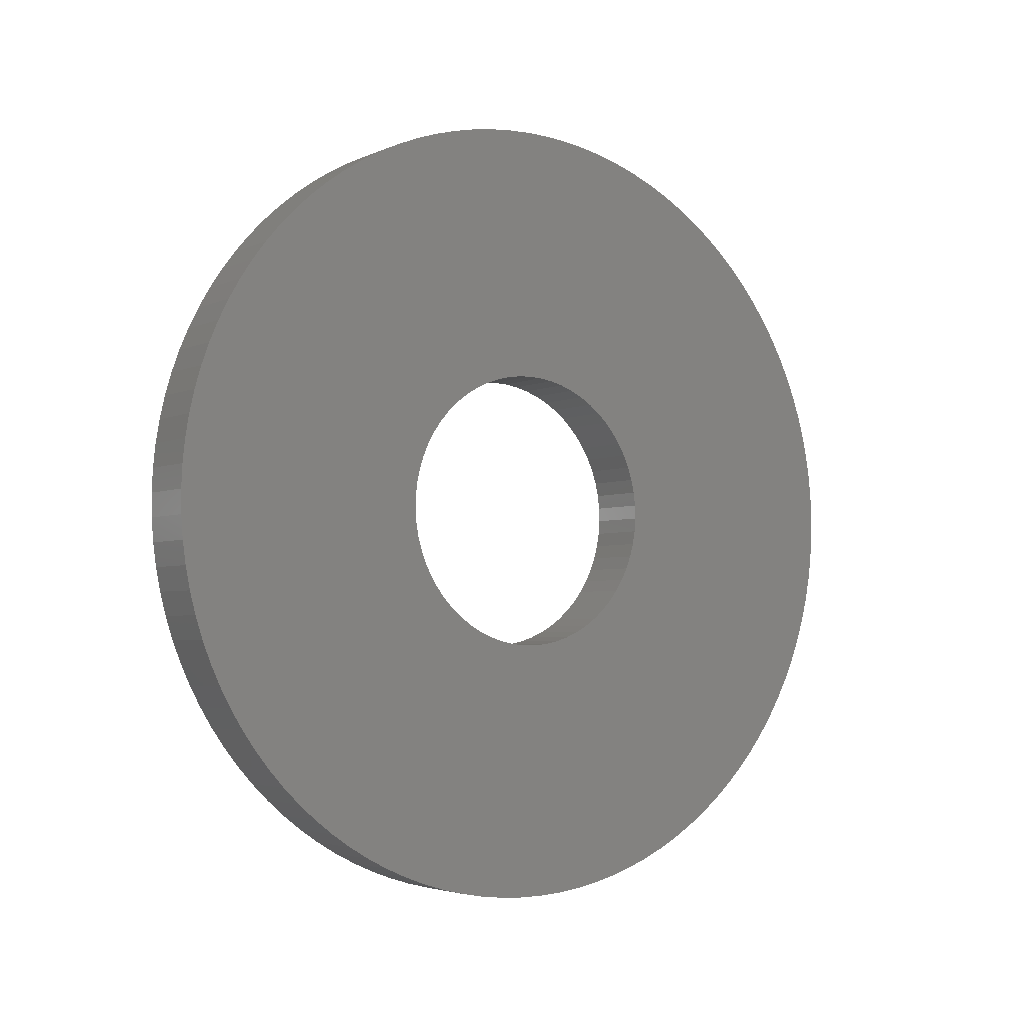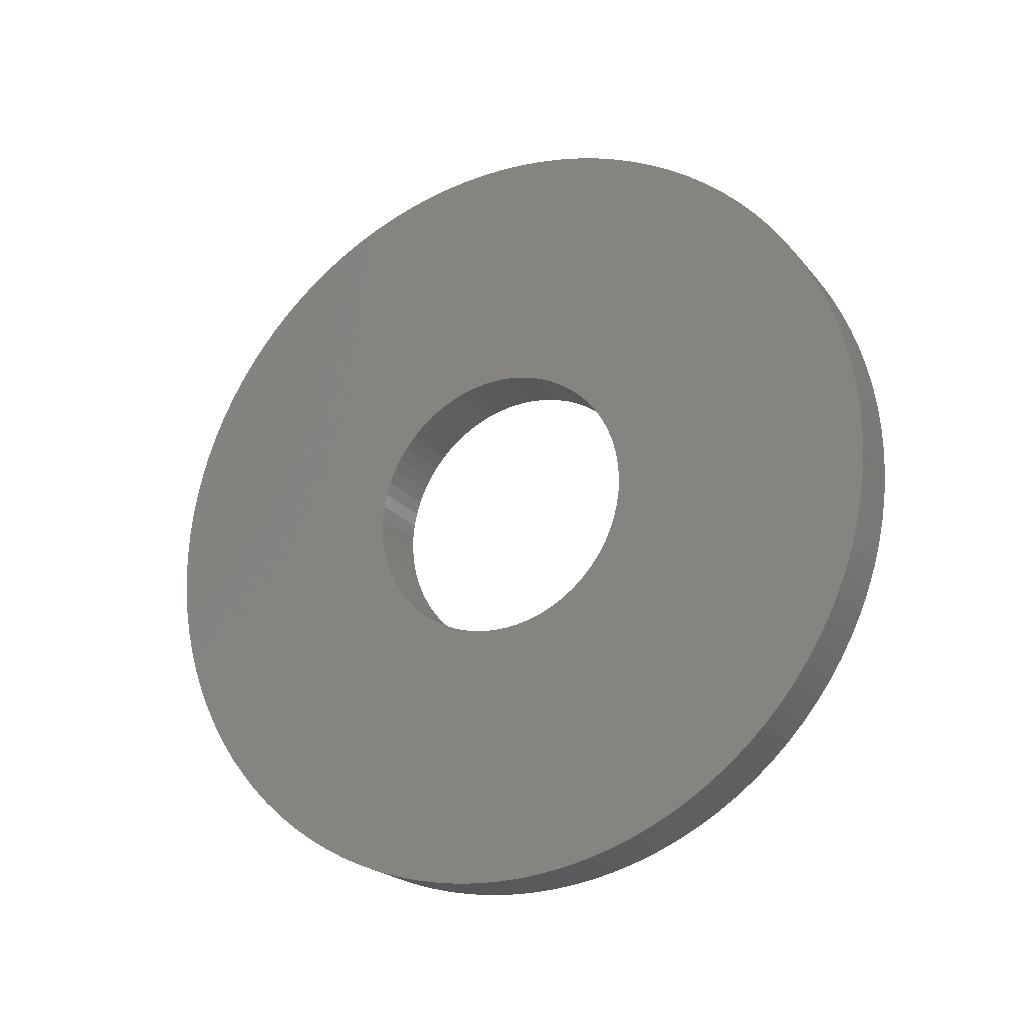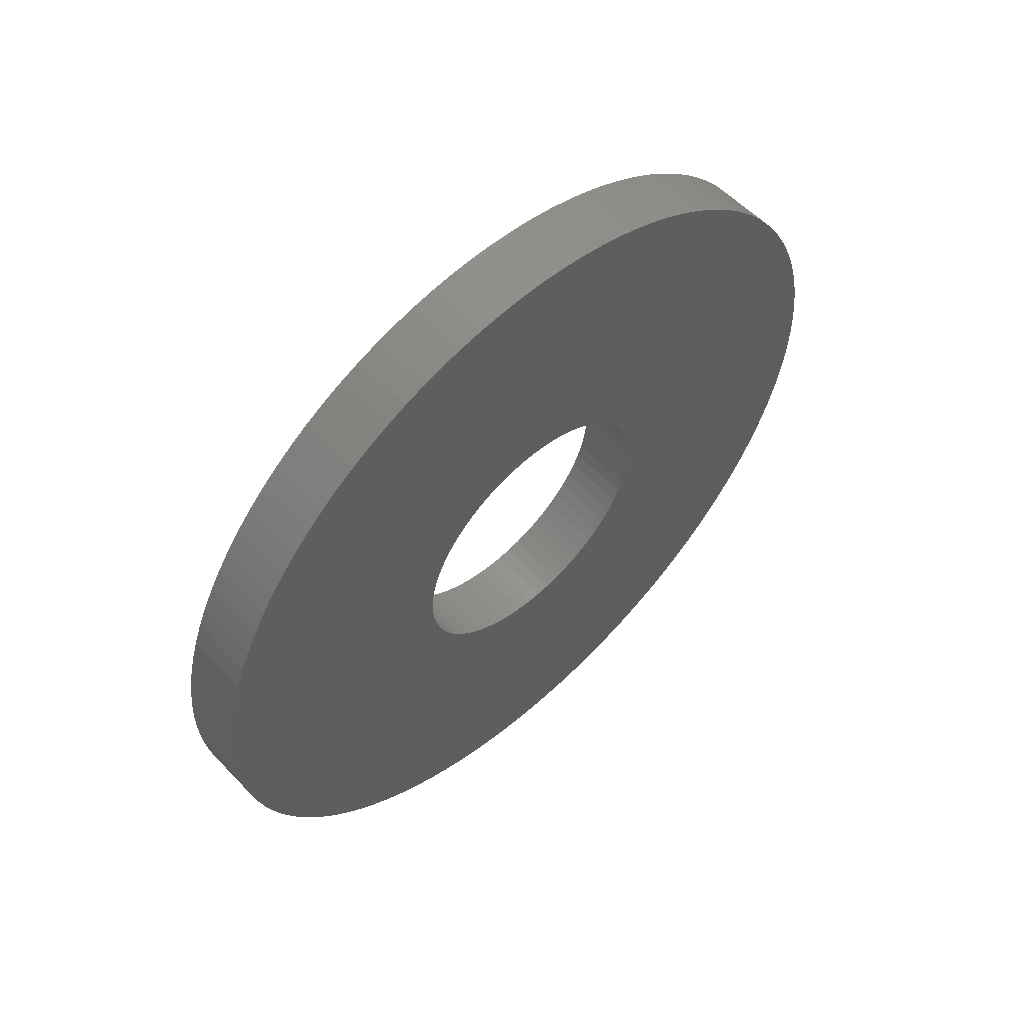
<metadata>
{"format":"stl","ext":"stl","renderer":"f3d","projection":"perspective","resolution":1024,"background":"white","views":[{"elev":-3.6,"azim":-125.0,"up":"+Y"},{"elev":-21.8,"azim":118.2,"up":"+Z"},{"elev":56.6,"azim":47.1,"up":"+Z"}]}
</metadata>
<code>
# stl→obj: 336 verts, 672 faces
v 74.93 12.31 -38.38
v 76.2 12.31 -38.38
v 74.93 12.32 -38.1
v 76.2 12.32 -38.1
v 74.93 12.31 -37.82
v 76.2 12.31 -37.82
v 74.93 12.26 -37.55
v 76.2 12.26 -37.55
v 74.93 12.19 -37.28
v 76.2 12.19 -37.28
v 74.93 12.1 -37.01
v 76.2 12.1 -37.01
v 74.93 11.98 -36.76
v 76.2 11.98 -36.76
v 74.93 11.83 -36.53
v 76.2 11.83 -36.53
v 74.93 11.67 -36.3
v 76.2 11.67 -36.3
v 74.93 11.48 -36.1
v 76.2 11.48 -36.1
v 74.93 11.27 -35.92
v 76.2 11.27 -35.92
v 74.93 11.04 -35.75
v 76.2 11.04 -35.75
v 74.93 10.8 -35.61
v 76.2 10.8 -35.61
v 74.93 10.55 -35.5
v 76.2 10.55 -35.5
v 74.93 10.28 -35.41
v 76.2 10.28 -35.41
v 74.93 10.01 -35.35
v 76.2 10.01 -35.35
v 74.93 9.734 -35.31
v 76.2 9.734 -35.31
v 74.93 9.455 -35.31
v 76.2 9.455 -35.31
v 74.93 9.178 -35.33
v 76.2 9.178 -35.33
v 74.93 8.903 -35.38
v 76.2 8.903 -35.38
v 74.93 8.635 -35.45
v 76.2 8.635 -35.45
v 74.93 8.376 -35.55
v 76.2 8.376 -35.55
v 74.93 8.128 -35.68
v 76.2 8.128 -35.68
v 74.93 7.894 -35.83
v 76.2 7.894 -35.83
v 74.93 7.676 -36.01
v 76.2 7.676 -36.01
v 74.93 7.477 -36.2
v 76.2 7.477 -36.2
v 74.93 7.298 -36.41
v 76.2 7.298 -36.41
v 74.93 7.141 -36.64
v 76.2 7.141 -36.64
v 74.93 7.008 -36.89
v 76.2 7.008 -36.89
v 74.93 6.899 -37.14
v 76.2 6.899 -37.14
v 74.93 6.817 -37.41
v 76.2 6.817 -37.41
v 74.93 6.762 -37.68
v 76.2 6.762 -37.68
v 74.93 6.734 -37.96
v 76.2 6.734 -37.96
v 74.93 6.734 -38.24
v 76.2 6.734 -38.24
v 74.93 6.762 -38.52
v 76.2 6.762 -38.52
v 74.93 6.817 -38.79
v 76.2 6.817 -38.79
v 74.93 6.899 -39.06
v 76.2 6.899 -39.06
v 74.93 7.008 -39.31
v 76.2 7.008 -39.31
v 74.93 7.141 -39.56
v 76.2 7.141 -39.56
v 74.93 7.298 -39.79
v 76.2 7.298 -39.79
v 74.93 7.477 -40
v 76.2 7.477 -40
v 74.93 7.676 -40.19
v 76.2 7.676 -40.19
v 74.93 7.894 -40.37
v 76.2 7.894 -40.37
v 74.93 8.128 -40.52
v 76.2 8.128 -40.52
v 74.93 8.376 -40.65
v 76.2 8.376 -40.65
v 74.93 8.635 -40.75
v 76.2 8.635 -40.75
v 74.93 8.903 -40.82
v 76.2 8.903 -40.82
v 74.93 9.178 -40.87
v 76.2 9.178 -40.87
v 74.93 9.455 -40.89
v 76.2 9.455 -40.89
v 74.93 9.734 -40.89
v 76.2 9.734 -40.89
v 74.93 10.01 -40.85
v 76.2 10.01 -40.85
v 74.93 10.28 -40.79
v 76.2 10.28 -40.79
v 74.93 10.55 -40.7
v 76.2 10.55 -40.7
v 74.93 10.8 -40.59
v 76.2 10.8 -40.59
v 74.93 11.04 -40.45
v 76.2 11.04 -40.45
v 74.93 11.27 -40.28
v 76.2 11.27 -40.28
v 74.93 11.48 -40.1
v 76.2 11.48 -40.1
v 74.93 11.67 -39.9
v 76.2 11.67 -39.9
v 74.93 11.83 -39.67
v 76.2 11.83 -39.67
v 74.93 11.98 -39.44
v 76.2 11.98 -39.44
v 74.93 12.1 -39.19
v 76.2 12.1 -39.19
v 74.93 12.19 -38.92
v 76.2 12.19 -38.92
v 74.93 12.26 -38.65
v 76.2 12.26 -38.65
v 74.93 17.45 -37.63
v 76.2 17.45 -37.63
v 74.93 17.46 -38.1
v 76.2 17.46 -38.1
v 74.93 17.45 -38.57
v 76.2 17.45 -38.57
v 74.93 17.41 -39.05
v 76.2 17.41 -39.05
v 74.93 17.33 -39.52
v 76.2 17.33 -39.52
v 74.93 17.24 -39.98
v 76.2 17.24 -39.98
v 74.93 17.11 -40.44
v 76.2 17.11 -40.44
v 74.93 16.96 -40.89
v 76.2 16.96 -40.89
v 74.93 16.78 -41.33
v 76.2 16.78 -41.33
v 74.93 16.57 -41.76
v 76.2 16.57 -41.76
v 74.93 16.34 -42.17
v 76.2 16.34 -42.17
v 74.93 16.08 -42.57
v 76.2 16.08 -42.57
v 74.93 15.8 -42.96
v 76.2 15.8 -42.96
v 74.93 15.5 -43.32
v 76.2 15.5 -43.32
v 74.93 15.18 -43.67
v 76.2 15.18 -43.67
v 74.93 14.84 -44
v 76.2 14.84 -44
v 74.93 14.47 -44.31
v 76.2 14.47 -44.31
v 74.93 14.09 -44.59
v 76.2 14.09 -44.59
v 74.93 13.7 -44.85
v 76.2 13.7 -44.85
v 74.93 13.29 -45.09
v 76.2 13.29 -45.09
v 74.93 12.86 -45.3
v 76.2 12.86 -45.3
v 74.93 12.42 -45.49
v 76.2 12.42 -45.49
v 74.93 11.98 -45.65
v 76.2 11.98 -45.65
v 74.93 11.52 -45.78
v 76.2 11.52 -45.78
v 74.93 11.06 -45.89
v 76.2 11.06 -45.89
v 74.93 10.59 -45.97
v 76.2 10.59 -45.97
v 74.93 10.12 -46.02
v 76.2 10.12 -46.02
v 74.93 9.644 -46.04
v 76.2 9.644 -46.04
v 74.93 9.169 -46.03
v 76.2 9.169 -46.03
v 74.93 8.695 -45.99
v 76.2 8.695 -45.99
v 74.93 8.225 -45.93
v 76.2 8.225 -45.93
v 74.93 7.759 -45.84
v 76.2 7.759 -45.84
v 74.93 7.299 -45.72
v 76.2 7.299 -45.72
v 74.93 6.847 -45.57
v 76.2 6.847 -45.57
v 74.93 6.405 -45.4
v 76.2 6.405 -45.4
v 74.93 5.974 -45.2
v 76.2 5.974 -45.2
v 74.93 5.556 -44.97
v 76.2 5.556 -44.97
v 74.93 5.152 -44.72
v 76.2 5.152 -44.72
v 74.93 4.764 -44.45
v 76.2 4.764 -44.45
v 74.93 4.393 -44.15
v 76.2 4.393 -44.15
v 74.93 4.04 -43.84
v 76.2 4.04 -43.84
v 74.93 3.706 -43.5
v 76.2 3.706 -43.5
v 74.93 3.394 -43.14
v 76.2 3.394 -43.14
v 74.93 3.103 -42.77
v 76.2 3.103 -42.77
v 74.93 2.836 -42.37
v 76.2 2.836 -42.37
v 74.93 2.592 -41.97
v 76.2 2.592 -41.97
v 74.93 2.374 -41.54
v 76.2 2.374 -41.54
v 74.93 2.18 -41.11
v 76.2 2.18 -41.11
v 74.93 2.014 -40.67
v 76.2 2.014 -40.67
v 74.93 1.874 -40.21
v 76.2 1.874 -40.21
v 74.93 1.761 -39.75
v 76.2 1.761 -39.75
v 74.93 1.676 -39.28
v 76.2 1.676 -39.28
v 74.93 1.619 -38.81
v 76.2 1.619 -38.81
v 74.93 1.591 -38.34
v 76.2 1.591 -38.34
v 74.93 1.591 -37.86
v 76.2 1.591 -37.86
v 74.93 1.619 -37.39
v 76.2 1.619 -37.39
v 74.93 1.676 -36.92
v 76.2 1.676 -36.92
v 74.93 1.761 -36.45
v 76.2 1.761 -36.45
v 74.93 1.874 -35.99
v 76.2 1.874 -35.99
v 74.93 2.014 -35.53
v 76.2 2.014 -35.53
v 74.93 2.18 -35.09
v 76.2 2.18 -35.09
v 74.93 2.374 -34.66
v 76.2 2.374 -34.66
v 74.93 2.592 -34.23
v 76.2 2.592 -34.23
v 74.93 2.836 -33.83
v 76.2 2.836 -33.83
v 74.93 3.103 -33.43
v 76.2 3.103 -33.43
v 74.93 3.394 -33.06
v 76.2 3.394 -33.06
v 74.93 3.706 -32.7
v 76.2 3.706 -32.7
v 74.93 4.04 -32.36
v 76.2 4.04 -32.36
v 74.93 4.393 -32.05
v 76.2 4.393 -32.05
v 74.93 4.764 -31.75
v 76.2 4.764 -31.75
v 74.93 5.152 -31.48
v 76.2 5.152 -31.48
v 74.93 5.556 -31.23
v 76.2 5.556 -31.23
v 74.93 5.974 -31
v 76.2 5.974 -31
v 74.93 6.405 -30.8
v 76.2 6.405 -30.8
v 74.93 6.847 -30.63
v 76.2 6.847 -30.63
v 74.93 7.299 -30.48
v 76.2 7.299 -30.48
v 74.93 7.759 -30.36
v 76.2 7.759 -30.36
v 74.93 8.225 -30.27
v 76.2 8.225 -30.27
v 74.93 8.695 -30.21
v 76.2 8.695 -30.21
v 74.93 9.169 -30.17
v 76.2 9.169 -30.17
v 74.93 9.644 -30.16
v 76.2 9.644 -30.16
v 74.93 10.12 -30.18
v 76.2 10.12 -30.18
v 74.93 10.59 -30.23
v 76.2 10.59 -30.23
v 74.93 11.06 -30.31
v 76.2 11.06 -30.31
v 74.93 11.52 -30.42
v 76.2 11.52 -30.42
v 74.93 11.98 -30.55
v 76.2 11.98 -30.55
v 74.93 12.42 -30.71
v 76.2 12.42 -30.71
v 74.93 12.86 -30.9
v 76.2 12.86 -30.9
v 74.93 13.29 -31.11
v 76.2 13.29 -31.11
v 74.93 13.7 -31.35
v 76.2 13.7 -31.35
v 74.93 14.09 -31.61
v 76.2 14.09 -31.61
v 74.93 14.47 -31.89
v 76.2 14.47 -31.89
v 74.93 14.84 -32.2
v 76.2 14.84 -32.2
v 74.93 15.18 -32.53
v 76.2 15.18 -32.53
v 74.93 15.5 -32.88
v 76.2 15.5 -32.88
v 74.93 15.8 -33.24
v 76.2 15.8 -33.24
v 74.93 16.08 -33.63
v 76.2 16.08 -33.63
v 74.93 16.34 -34.03
v 76.2 16.34 -34.03
v 74.93 16.57 -34.44
v 76.2 16.57 -34.44
v 74.93 16.78 -34.87
v 76.2 16.78 -34.87
v 74.93 16.96 -35.31
v 76.2 16.96 -35.31
v 74.93 17.11 -35.76
v 76.2 17.11 -35.76
v 74.93 17.24 -36.22
v 76.2 17.24 -36.22
v 74.93 17.33 -36.68
v 76.2 17.33 -36.68
v 74.93 17.41 -37.15
v 76.2 17.41 -37.15
f 1 2 3
f 3 2 4
f 3 4 5
f 5 4 6
f 5 6 7
f 7 6 8
f 7 8 9
f 9 8 10
f 9 10 11
f 11 10 12
f 11 12 13
f 13 12 14
f 13 14 15
f 15 14 16
f 15 16 17
f 17 16 18
f 17 18 19
f 19 18 20
f 19 20 21
f 21 20 22
f 21 22 23
f 23 22 24
f 23 24 25
f 25 24 26
f 25 26 27
f 27 26 28
f 27 28 29
f 29 28 30
f 29 30 31
f 31 30 32
f 31 32 33
f 33 32 34
f 33 34 35
f 35 34 36
f 35 36 37
f 37 36 38
f 37 38 39
f 39 38 40
f 39 40 41
f 41 40 42
f 41 42 43
f 43 42 44
f 43 44 45
f 45 44 46
f 45 46 47
f 47 46 48
f 47 48 49
f 49 48 50
f 49 50 51
f 51 50 52
f 51 52 53
f 53 52 54
f 53 54 55
f 55 54 56
f 55 56 57
f 57 56 58
f 57 58 59
f 59 58 60
f 59 60 61
f 61 60 62
f 61 62 63
f 63 62 64
f 63 64 65
f 65 64 66
f 65 66 67
f 67 66 68
f 67 68 69
f 69 68 70
f 69 70 71
f 71 70 72
f 71 72 73
f 73 72 74
f 73 74 75
f 75 74 76
f 75 76 77
f 77 76 78
f 77 78 79
f 79 78 80
f 79 80 81
f 81 80 82
f 81 82 83
f 83 82 84
f 83 84 85
f 85 84 86
f 85 86 87
f 87 86 88
f 87 88 89
f 89 88 90
f 89 90 91
f 91 90 92
f 91 92 93
f 93 92 94
f 93 94 95
f 95 94 96
f 95 96 97
f 97 96 98
f 97 98 99
f 99 98 100
f 99 100 101
f 101 100 102
f 101 102 103
f 103 102 104
f 103 104 105
f 105 104 106
f 105 106 107
f 107 106 108
f 107 108 109
f 109 108 110
f 109 110 111
f 111 110 112
f 111 112 113
f 113 112 114
f 113 114 115
f 115 114 116
f 115 116 117
f 117 116 118
f 117 118 119
f 119 118 120
f 119 120 121
f 121 120 122
f 121 122 123
f 123 122 124
f 123 124 125
f 125 124 126
f 125 126 1
f 1 126 2
f 127 128 129
f 129 128 130
f 129 130 131
f 131 130 132
f 131 132 133
f 133 132 134
f 133 134 135
f 135 134 136
f 135 136 137
f 137 136 138
f 137 138 139
f 139 138 140
f 139 140 141
f 141 140 142
f 141 142 143
f 143 142 144
f 143 144 145
f 145 144 146
f 145 146 147
f 147 146 148
f 147 148 149
f 149 148 150
f 149 150 151
f 151 150 152
f 151 152 153
f 153 152 154
f 153 154 155
f 155 154 156
f 155 156 157
f 157 156 158
f 157 158 159
f 159 158 160
f 159 160 161
f 161 160 162
f 161 162 163
f 163 162 164
f 163 164 165
f 165 164 166
f 165 166 167
f 167 166 168
f 167 168 169
f 169 168 170
f 169 170 171
f 171 170 172
f 171 172 173
f 173 172 174
f 173 174 175
f 175 174 176
f 175 176 177
f 177 176 178
f 177 178 179
f 179 178 180
f 179 180 181
f 181 180 182
f 181 182 183
f 183 182 184
f 183 184 185
f 185 184 186
f 185 186 187
f 187 186 188
f 187 188 189
f 189 188 190
f 189 190 191
f 191 190 192
f 191 192 193
f 193 192 194
f 193 194 195
f 195 194 196
f 195 196 197
f 197 196 198
f 197 198 199
f 199 198 200
f 199 200 201
f 201 200 202
f 201 202 203
f 203 202 204
f 203 204 205
f 205 204 206
f 205 206 207
f 207 206 208
f 207 208 209
f 209 208 210
f 209 210 211
f 211 210 212
f 211 212 213
f 213 212 214
f 213 214 215
f 215 214 216
f 215 216 217
f 217 216 218
f 217 218 219
f 219 218 220
f 219 220 221
f 221 220 222
f 221 222 223
f 223 222 224
f 223 224 225
f 225 224 226
f 225 226 227
f 227 226 228
f 227 228 229
f 229 228 230
f 229 230 231
f 231 230 232
f 231 232 233
f 233 232 234
f 233 234 235
f 235 234 236
f 235 236 237
f 237 236 238
f 237 238 239
f 239 238 240
f 239 240 241
f 241 240 242
f 241 242 243
f 243 242 244
f 243 244 245
f 245 244 246
f 245 246 247
f 247 246 248
f 247 248 249
f 249 248 250
f 249 250 251
f 251 250 252
f 251 252 253
f 253 252 254
f 253 254 255
f 255 254 256
f 255 256 257
f 257 256 258
f 257 258 259
f 259 258 260
f 259 260 261
f 261 260 262
f 261 262 263
f 263 262 264
f 263 264 265
f 265 264 266
f 265 266 267
f 267 266 268
f 267 268 269
f 269 268 270
f 269 270 271
f 271 270 272
f 271 272 273
f 273 272 274
f 273 274 275
f 275 274 276
f 275 276 277
f 277 276 278
f 277 278 279
f 279 278 280
f 279 280 281
f 281 280 282
f 281 282 283
f 283 282 284
f 283 284 285
f 285 284 286
f 285 286 287
f 287 286 288
f 287 288 289
f 289 288 290
f 289 290 291
f 291 290 292
f 291 292 293
f 293 292 294
f 293 294 295
f 295 294 296
f 295 296 297
f 297 296 298
f 297 298 299
f 299 298 300
f 299 300 301
f 301 300 302
f 301 302 303
f 303 302 304
f 303 304 305
f 305 304 306
f 305 306 307
f 307 306 308
f 307 308 309
f 309 308 310
f 309 310 311
f 311 310 312
f 311 312 313
f 313 312 314
f 313 314 315
f 315 314 316
f 315 316 317
f 317 316 318
f 317 318 319
f 319 318 320
f 319 320 321
f 321 320 322
f 321 322 323
f 323 322 324
f 323 324 325
f 325 324 326
f 325 326 327
f 327 326 328
f 327 328 329
f 329 328 330
f 329 330 331
f 331 330 332
f 331 332 333
f 333 332 334
f 333 334 335
f 335 334 336
f 335 336 127
f 127 336 128
f 5 127 3
f 3 127 129
f 3 129 131
f 7 333 5
f 5 333 335
f 5 335 127
f 333 7 331
f 331 7 9
f 331 9 329
f 329 9 327
f 327 9 11
f 327 11 325
f 325 11 323
f 323 11 13
f 323 13 321
f 321 13 15
f 321 15 319
f 319 15 317
f 317 15 17
f 317 17 315
f 315 17 313
f 313 17 19
f 313 19 311
f 311 19 21
f 311 21 309
f 309 21 307
f 307 21 23
f 307 23 305
f 305 23 303
f 303 23 25
f 303 25 301
f 301 25 27
f 301 27 299
f 299 27 297
f 297 27 29
f 297 29 295
f 295 29 293
f 293 29 31
f 293 31 291
f 291 31 33
f 291 33 289
f 289 33 287
f 287 33 35
f 287 35 285
f 285 35 283
f 283 35 281
f 281 35 279
f 279 35 277
f 277 35 275
f 275 35 273
f 273 35 271
f 271 35 269
f 269 35 267
f 267 35 265
f 265 35 263
f 263 35 261
f 261 35 259
f 259 35 257
f 257 35 255
f 255 35 253
f 253 35 251
f 251 35 249
f 249 35 247
f 247 35 37
f 247 37 39
f 39 41 247
f 247 41 43
f 247 43 45
f 45 47 247
f 247 47 49
f 247 49 51
f 51 53 247
f 247 53 55
f 247 55 57
f 57 59 247
f 247 59 245
f 245 59 61
f 245 61 243
f 243 61 241
f 241 61 63
f 241 63 239
f 239 63 237
f 237 63 65
f 237 65 235
f 235 65 233
f 233 65 67
f 233 67 231
f 231 67 69
f 231 69 229
f 229 69 227
f 227 69 71
f 227 71 225
f 225 71 223
f 223 71 73
f 223 73 221
f 221 73 75
f 221 75 77
f 77 79 221
f 221 79 81
f 221 81 83
f 83 85 221
f 221 85 87
f 221 87 89
f 89 91 221
f 221 91 93
f 221 93 95
f 95 97 221
f 221 97 143
f 221 143 219
f 219 143 145
f 219 145 217
f 217 145 147
f 217 147 215
f 215 147 149
f 215 149 213
f 213 149 151
f 213 151 211
f 211 151 153
f 211 153 209
f 209 153 155
f 209 155 207
f 207 155 157
f 207 157 205
f 205 157 159
f 205 159 203
f 203 159 161
f 203 161 201
f 201 161 163
f 201 163 199
f 199 163 165
f 199 165 197
f 197 165 167
f 197 167 195
f 195 167 169
f 195 169 193
f 193 169 171
f 193 171 191
f 191 171 173
f 191 173 189
f 189 173 175
f 189 175 187
f 187 175 177
f 187 177 185
f 185 177 179
f 185 179 183
f 183 179 181
f 143 97 141
f 141 97 99
f 141 99 101
f 101 103 141
f 141 103 105
f 141 105 107
f 107 109 141
f 141 109 139
f 139 109 111
f 139 111 113
f 139 113 137
f 137 113 115
f 137 115 117
f 117 119 137
f 137 119 121
f 137 121 135
f 135 121 123
f 135 123 125
f 125 1 135
f 135 1 133
f 133 1 131
f 131 1 3
f 2 132 4
f 4 132 130
f 4 130 128
f 126 136 2
f 2 136 134
f 2 134 132
f 126 124 136
f 136 124 138
f 138 124 122
f 138 122 120
f 120 118 138
f 138 118 116
f 138 116 114
f 138 114 140
f 140 114 112
f 140 112 110
f 140 110 142
f 142 110 108
f 142 108 106
f 106 104 142
f 142 104 102
f 142 102 100
f 100 98 142
f 142 98 144
f 144 98 222
f 144 222 220
f 98 96 222
f 222 96 94
f 222 94 92
f 92 90 222
f 222 90 88
f 222 88 86
f 86 84 222
f 222 84 82
f 222 82 80
f 80 78 222
f 222 78 76
f 222 76 74
f 222 74 224
f 224 74 72
f 224 72 226
f 226 72 228
f 228 72 70
f 228 70 230
f 230 70 232
f 232 70 68
f 232 68 234
f 234 68 66
f 234 66 236
f 236 66 238
f 238 66 64
f 238 64 240
f 240 64 242
f 242 64 62
f 242 62 244
f 244 62 246
f 246 62 60
f 246 60 248
f 248 60 58
f 248 58 56
f 56 54 248
f 248 54 52
f 248 52 50
f 50 48 248
f 248 48 46
f 248 46 44
f 44 42 248
f 248 42 40
f 248 40 38
f 38 36 248
f 248 36 250
f 250 36 252
f 252 36 254
f 254 36 256
f 256 36 258
f 258 36 260
f 260 36 262
f 262 36 264
f 264 36 266
f 266 36 268
f 268 36 270
f 270 36 272
f 272 36 274
f 274 36 276
f 276 36 278
f 278 36 280
f 280 36 282
f 282 36 284
f 284 36 286
f 286 36 288
f 288 36 34
f 288 34 290
f 290 34 292
f 292 34 32
f 292 32 294
f 294 32 30
f 294 30 296
f 296 30 298
f 298 30 28
f 298 28 300
f 300 28 302
f 302 28 26
f 302 26 304
f 304 26 24
f 304 24 306
f 306 24 308
f 308 24 22
f 308 22 310
f 310 22 312
f 312 22 20
f 312 20 314
f 314 20 18
f 314 18 316
f 316 18 318
f 318 18 16
f 318 16 320
f 320 16 322
f 322 16 14
f 322 14 324
f 324 14 12
f 324 12 326
f 326 12 328
f 328 12 10
f 328 10 330
f 330 10 332
f 332 10 8
f 332 8 334
f 334 8 6
f 334 6 336
f 336 6 128
f 128 6 4
f 144 220 146
f 146 220 218
f 146 218 148
f 148 218 216
f 148 216 150
f 150 216 214
f 150 214 152
f 152 214 212
f 152 212 154
f 154 212 210
f 154 210 156
f 156 210 208
f 156 208 158
f 158 208 206
f 158 206 160
f 160 206 204
f 160 204 162
f 162 204 202
f 162 202 164
f 164 202 200
f 164 200 166
f 166 200 198
f 166 198 168
f 168 198 196
f 168 196 170
f 170 196 194
f 170 194 172
f 172 194 192
f 172 192 174
f 174 192 190
f 174 190 176
f 176 190 188
f 176 188 178
f 178 188 186
f 178 186 180
f 180 186 184
f 180 184 182

</code>
